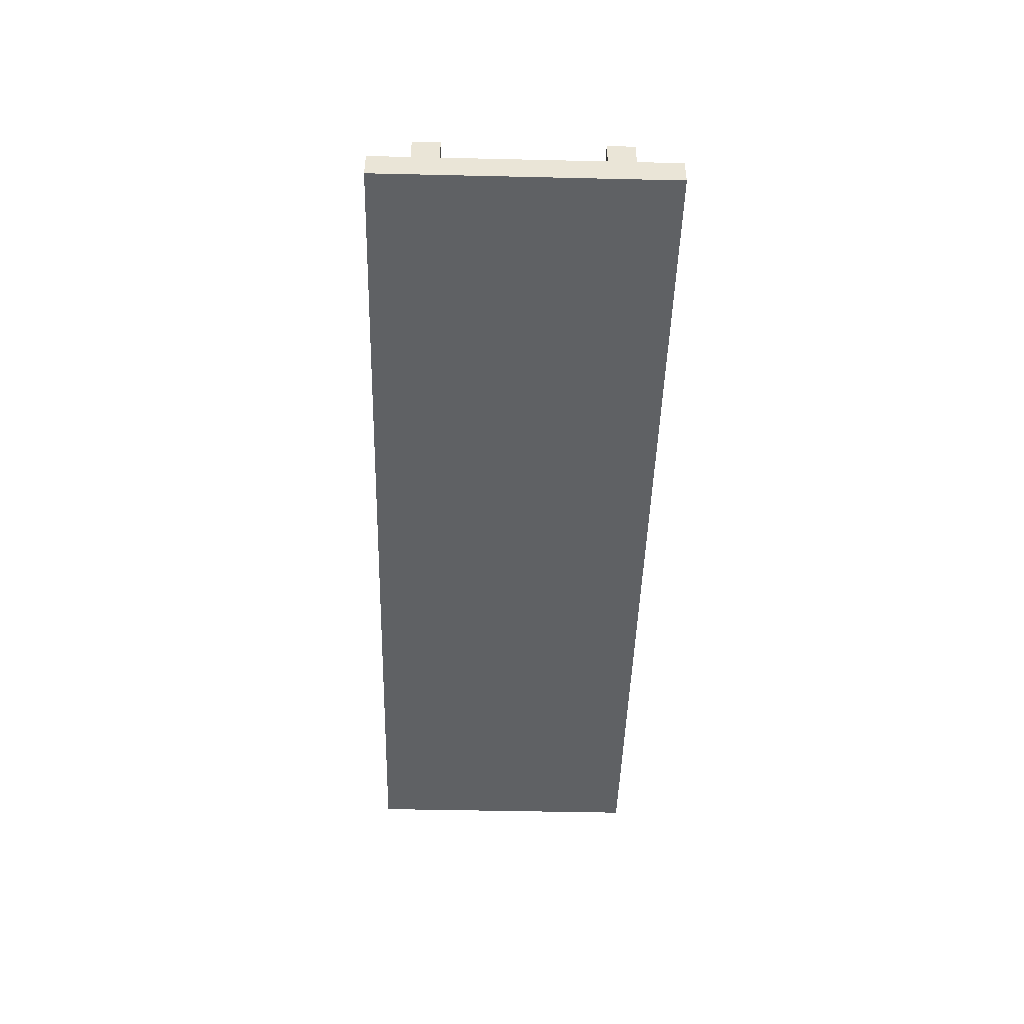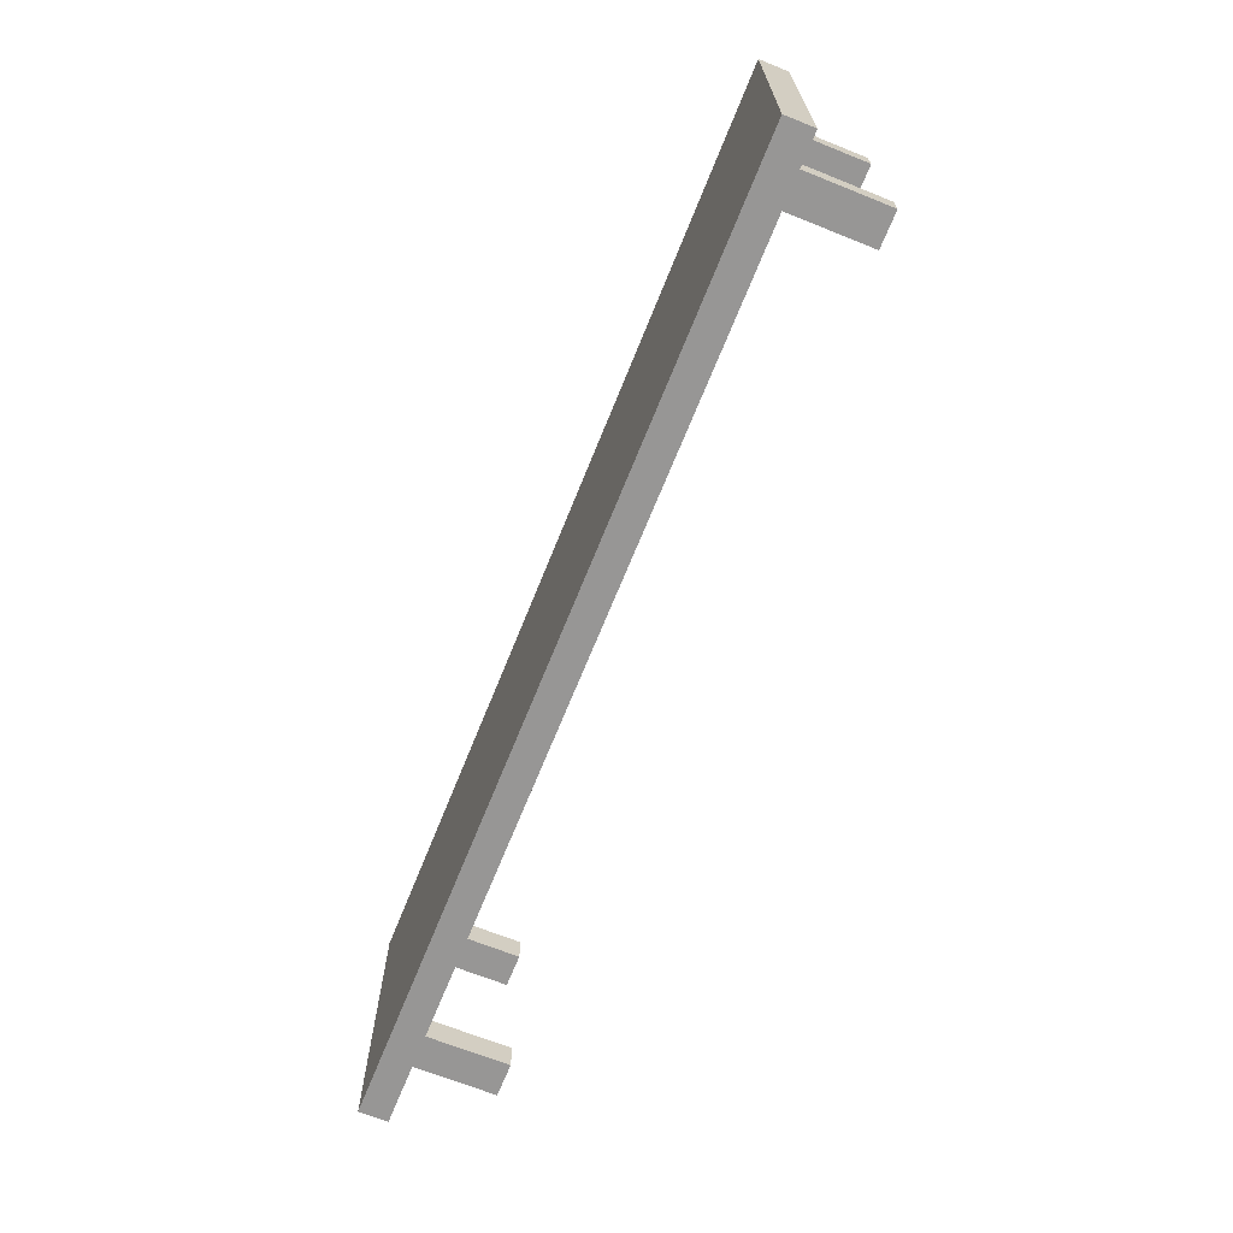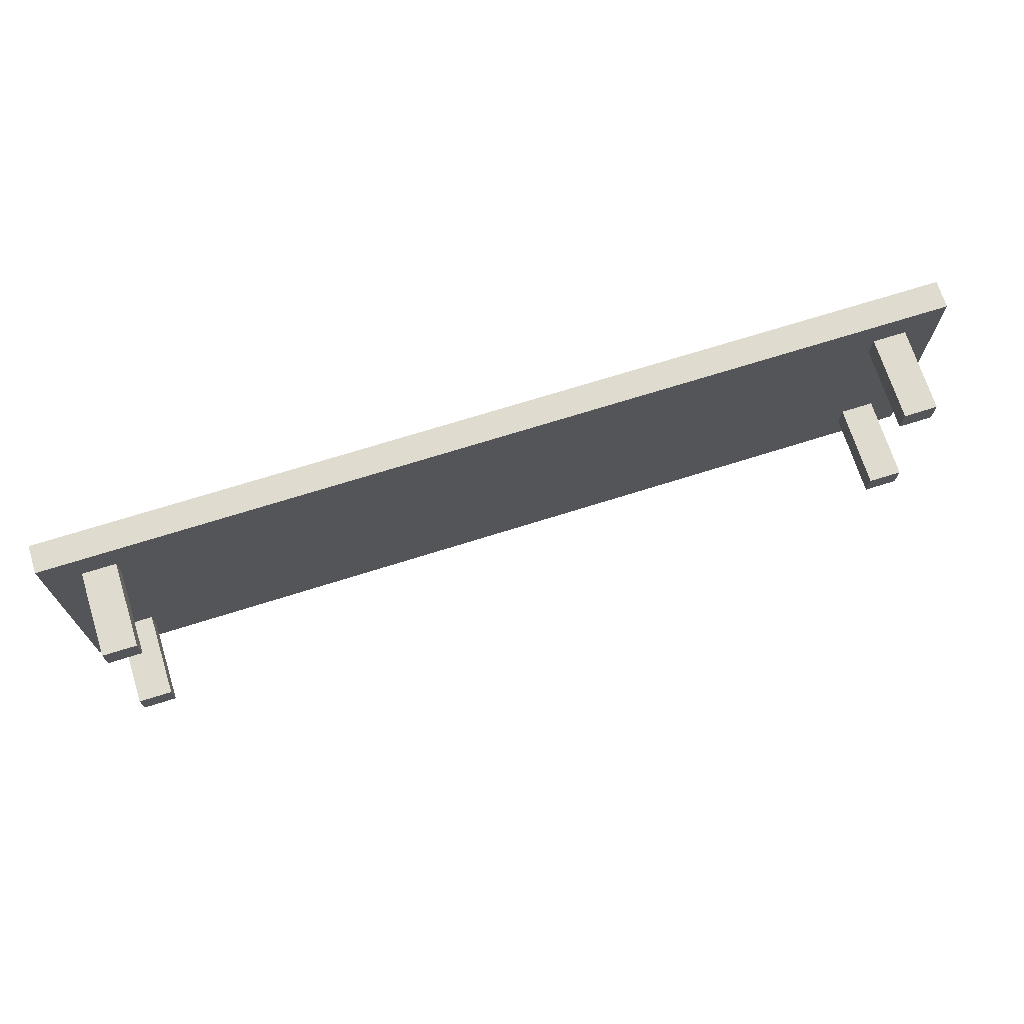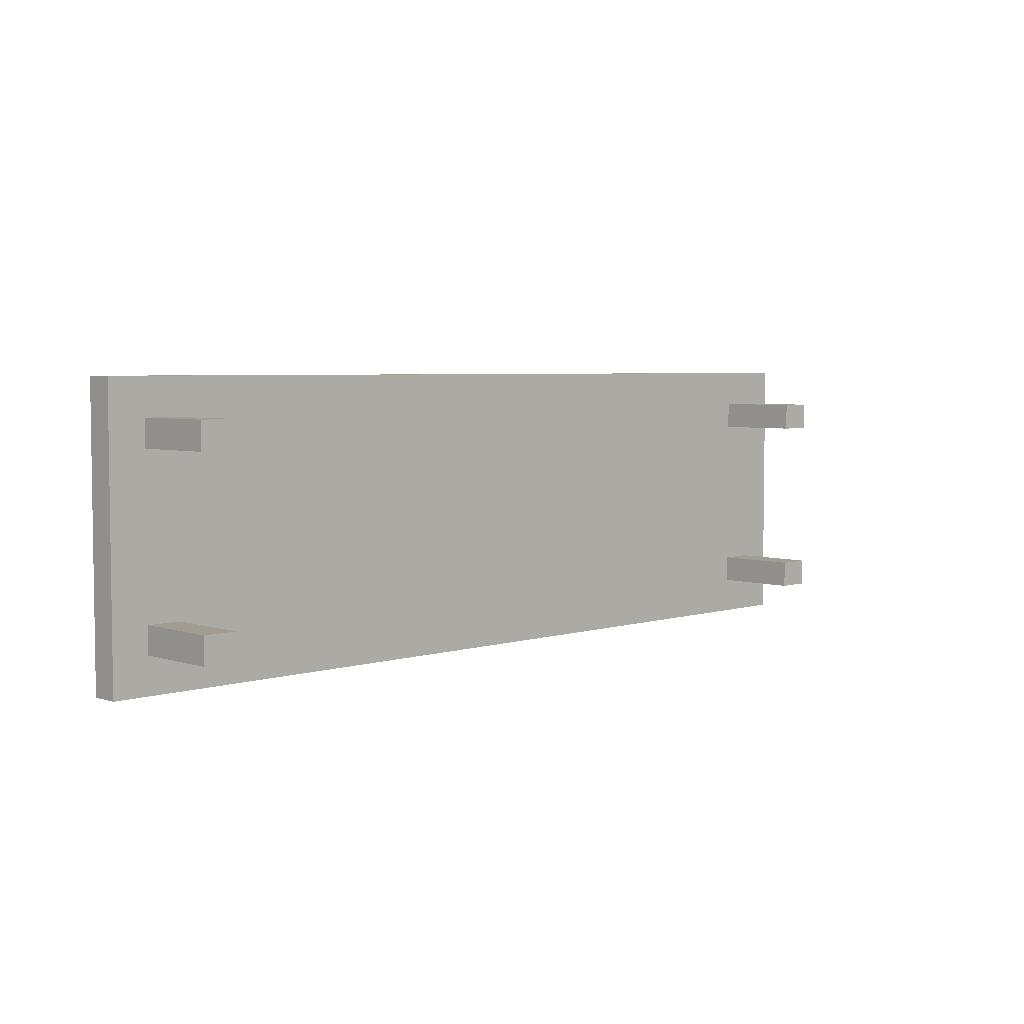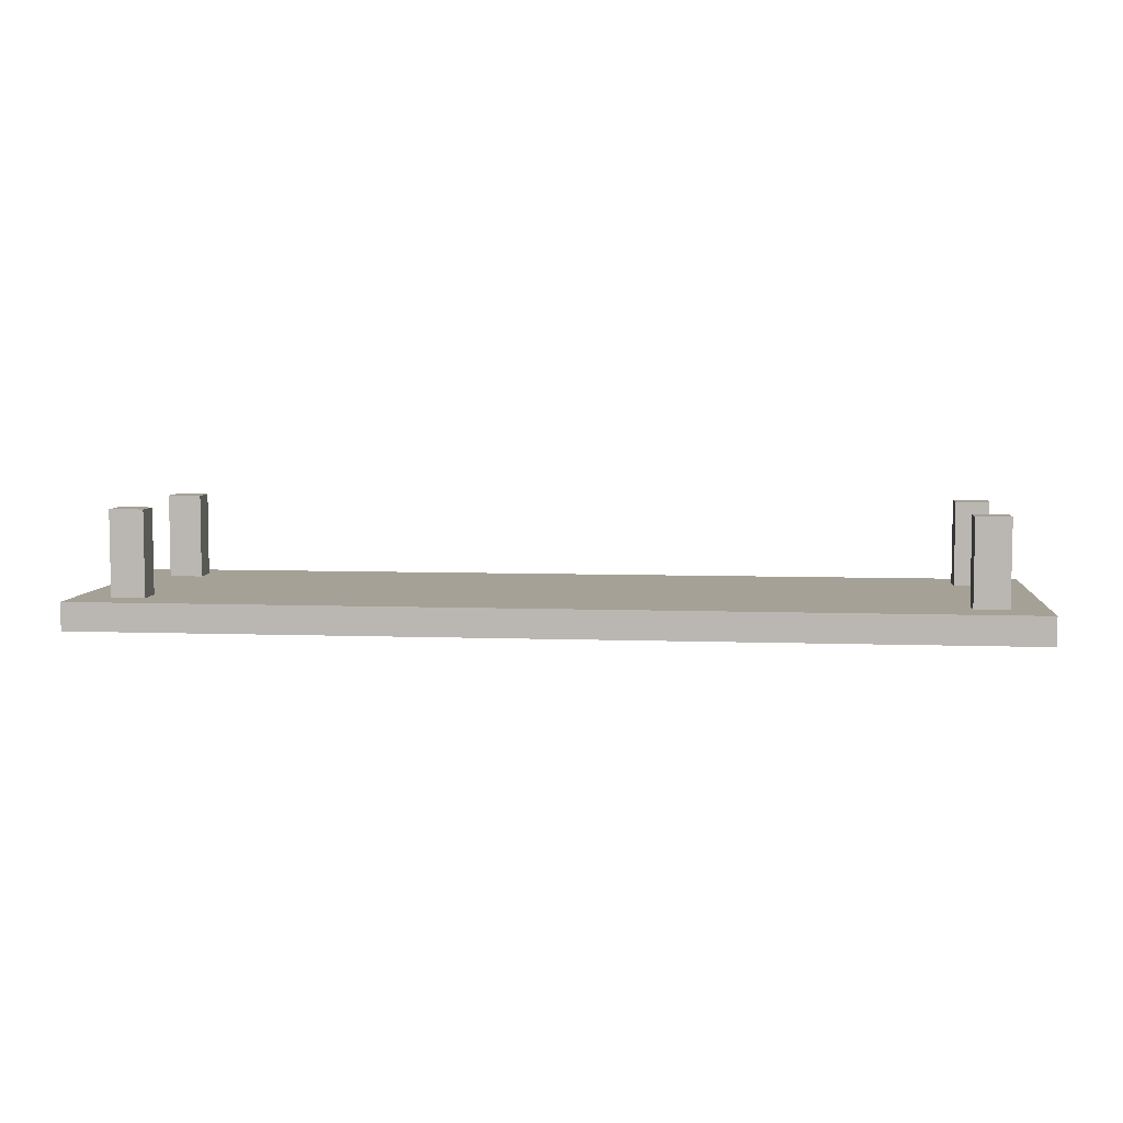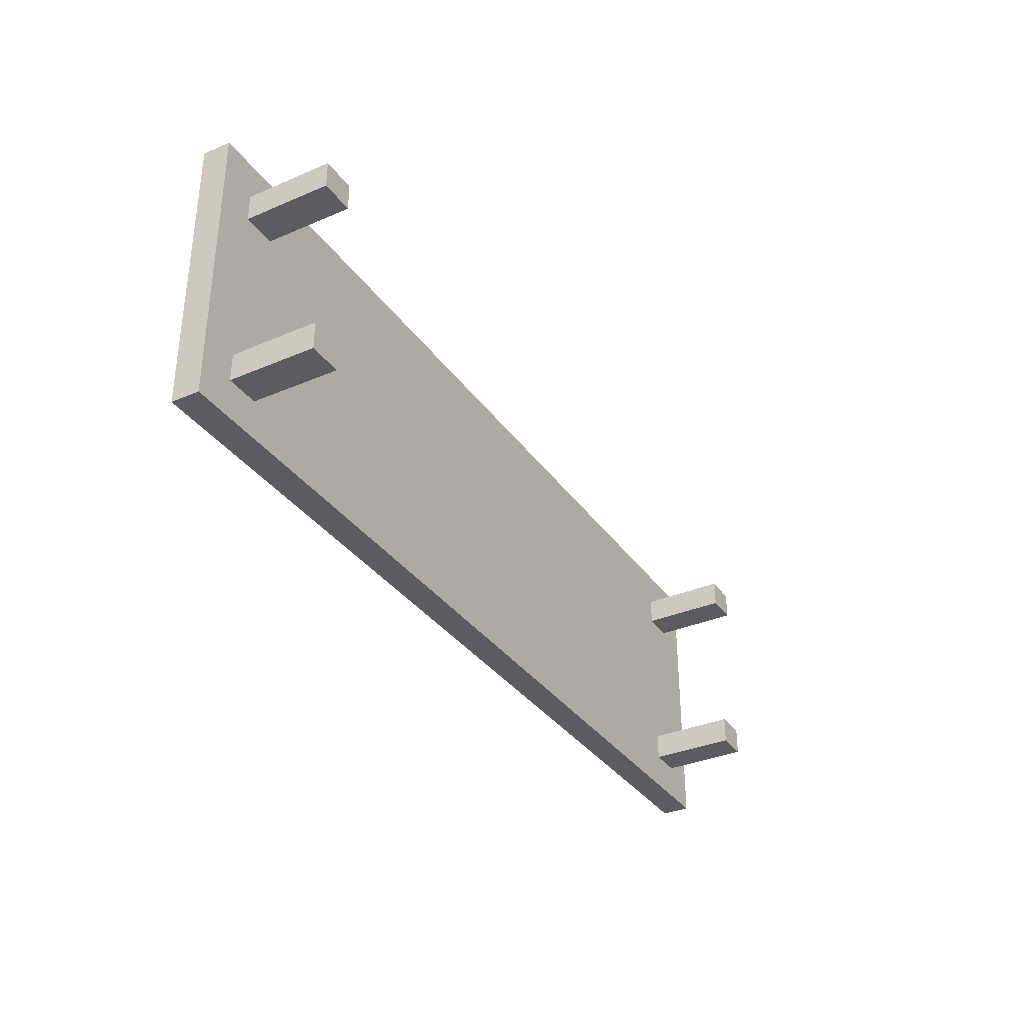
<metadata>
{"format":"obj","ext":"obj","renderer":"f3d","projection":"perspective","resolution":1024,"background":"white","views":[{"elev":-46.4,"azim":-91.5,"up":"+Z"},{"elev":-67.9,"azim":-111.9,"up":"+Y"},{"elev":70.5,"azim":-17.5,"up":"+Y"},{"elev":4.6,"azim":-44.6,"up":"+Y"},{"elev":6.1,"azim":6.2,"up":"+Z"},{"elev":-34.1,"azim":-60.0,"up":"+Y"}]}
</metadata>
<code>
o Table_Cube.240
v 6.926 2.134 -1.282
v 6.926 2.134 -1.703
v 6.375 2.134 -1.703
v 6.375 2.134 -1.282
v 6.926 1.583 -1.703
v 6.926 1.583 -1.282
v 6.375 1.583 -1.282
v 6.375 1.583 -1.703
v 5.868 2.134 -1.282
v 5.868 2.134 -1.703
v 5.868 1.583 -1.703
v 5.868 1.583 -1.282
v 6.926 1.174 -1.703
v 6.926 1.174 -1.282
v 6.375 1.174 -1.282
v 6.375 1.174 -1.703
v 5.868 1.174 -1.282
v 5.868 1.174 -1.703
v 6.375 1.583 0
v 5.868 1.583 0
v 6.375 1.174 0
v 5.868 1.174 0
v 0 2.134 -1.282
v 0 2.134 -1.703
v -6.926 2.134 -1.282
v -6.926 2.134 -1.703
v -6.375 2.134 -1.703
v -6.375 2.134 -1.282
v 0 1.583 -1.282
v 0 1.583 -1.703
v -6.926 1.583 -1.703
v -6.926 1.583 -1.282
v -6.375 1.583 -1.282
v -6.375 1.583 -1.703
v -5.868 2.134 -1.282
v -5.868 2.134 -1.703
v -5.868 1.583 -1.703
v -5.868 1.583 -1.282
v 0 1.174 -1.703
v -6.926 1.174 -1.703
v -6.926 1.174 -1.282
v -6.375 1.174 -1.282
v -6.375 1.174 -1.703
v 0 1.174 -1.282
v -5.868 1.174 -1.282
v -5.868 1.174 -1.703
v -6.375 1.583 0
v -5.868 1.583 0
v -6.375 1.174 0
v -5.868 1.174 0
v 6.926 0 -1.282
v 6.926 -2.134 -1.282
v 6.926 0 -1.703
v 6.926 -2.134 -1.703
v 6.375 0 -1.703
v 6.375 -2.134 -1.703
v 6.375 0 -1.282
v 6.375 -2.134 -1.282
v 6.926 -1.583 -1.703
v 6.926 -1.583 -1.282
v 6.375 -1.583 -1.282
v 6.375 -1.583 -1.703
v 5.868 0 -1.703
v 5.868 -2.134 -1.282
v 5.868 -2.134 -1.703
v 5.868 0 -1.282
v 5.868 -1.583 -1.703
v 5.868 -1.583 -1.282
v 6.926 -1.174 -1.703
v 6.926 -1.174 -1.282
v 6.375 -1.174 -1.282
v 6.375 -1.174 -1.703
v 5.868 -1.174 -1.282
v 5.868 -1.174 -1.703
v 6.375 -1.583 0
v 5.868 -1.583 0
v 6.375 -1.174 0
v 5.868 -1.174 0
v 0 0 -1.282
v 0 -2.134 -1.282
v 0 0 -1.703
v 0 -2.134 -1.703
v -6.926 0 -1.282
v -6.926 -2.134 -1.282
v -6.926 0 -1.703
v -6.926 -2.134 -1.703
v -6.375 0 -1.703
v -6.375 -2.134 -1.703
v -6.375 0 -1.282
v -6.375 -2.134 -1.282
v 0 -1.583 -1.282
v 0 -1.583 -1.703
v -6.926 -1.583 -1.703
v -6.926 -1.583 -1.282
v -6.375 -1.583 -1.282
v -6.375 -1.583 -1.703
v -5.868 0 -1.703
v -5.868 -2.134 -1.282
v -5.868 -2.134 -1.703
v -5.868 0 -1.282
v -5.868 -1.583 -1.703
v -5.868 -1.583 -1.282
v 0 -1.174 -1.703
v -6.926 -1.174 -1.703
v -6.926 -1.174 -1.282
v -6.375 -1.174 -1.282
v -6.375 -1.174 -1.703
v 0 -1.174 -1.282
v -5.868 -1.174 -1.282
v -5.868 -1.174 -1.703
v -6.375 -1.583 0
v -5.868 -1.583 0
v -6.375 -1.174 0
v -5.868 -1.174 0
f 8 3 2 5
f 5 2 1 6
f 12 9 23 29
f 10 24 23 9
f 2 3 4 1
f 6 1 4 7
f 11 10 3 8
f 18 11 8 16
f 14 6 7 15
f 17 12 29 44
f 13 5 6 14
f 16 8 5 13
f 12 17 22 20
f 39 30 11 18
f 30 24 10 11
f 3 10 9 4
f 7 4 9 12
f 81 39 18 63
f 57 15 17 66
f 55 16 13 53
f 53 13 14 51
f 66 17 44 79
f 51 14 15 57
f 63 18 16 55
f 21 19 20 22
f 7 12 20 19
f 17 15 21 22
f 15 7 19 21
f 29 30 24 23
f 34 31 26 27
f 31 32 25 26
f 38 29 23 35
f 36 35 23 24
f 26 25 28 27
f 32 33 28 25
f 37 34 27 36
f 46 43 34 37
f 41 42 33 32
f 45 44 29 38
f 40 41 32 31
f 43 40 31 34
f 44 39 30 29
f 38 48 50 45
f 39 46 37 30
f 30 37 36 24
f 27 28 35 36
f 33 38 35 28
f 81 97 46 39
f 89 100 45 42
f 79 81 39 44
f 87 85 40 43
f 85 83 41 40
f 100 79 44 45
f 83 89 42 41
f 97 87 43 46
f 49 50 48 47
f 33 47 48 38
f 45 50 49 42
f 42 49 47 33
f 62 59 54 56
f 59 60 52 54
f 68 91 80 64
f 55 57 51 53
f 65 64 80 82
f 54 52 58 56
f 63 66 57 55
f 60 61 58 52
f 67 62 56 65
f 74 72 62 67
f 70 71 61 60
f 73 108 91 68
f 69 70 60 59
f 72 69 59 62
f 68 76 78 73
f 103 74 67 92
f 92 67 65 82
f 81 79 66 63
f 56 58 64 65
f 61 68 64 58
f 81 63 74 103
f 57 66 73 71
f 55 53 69 72
f 53 51 70 69
f 66 79 108 73
f 51 57 71 70
f 63 55 72 74
f 77 78 76 75
f 61 75 76 68
f 73 78 77 71
f 71 77 75 61
f 91 80 82 92
f 96 88 86 93
f 93 86 84 94
f 102 98 80 91
f 87 85 83 89
f 99 82 80 98
f 86 88 90 84
f 97 87 89 100
f 94 84 90 95
f 101 99 88 96
f 110 101 96 107
f 105 94 95 106
f 109 102 91 108
f 104 93 94 105
f 107 96 93 104
f 108 91 92 103
f 102 109 114 112
f 103 92 101 110
f 92 82 99 101
f 81 97 100 79
f 88 99 98 90
f 95 90 98 102
f 81 103 110 97
f 89 106 109 100
f 79 108 103 81
f 87 107 104 85
f 85 104 105 83
f 100 109 108 79
f 83 105 106 89
f 97 110 107 87
f 113 111 112 114
f 95 102 112 111
f 109 106 113 114
f 106 95 111 113

</code>
